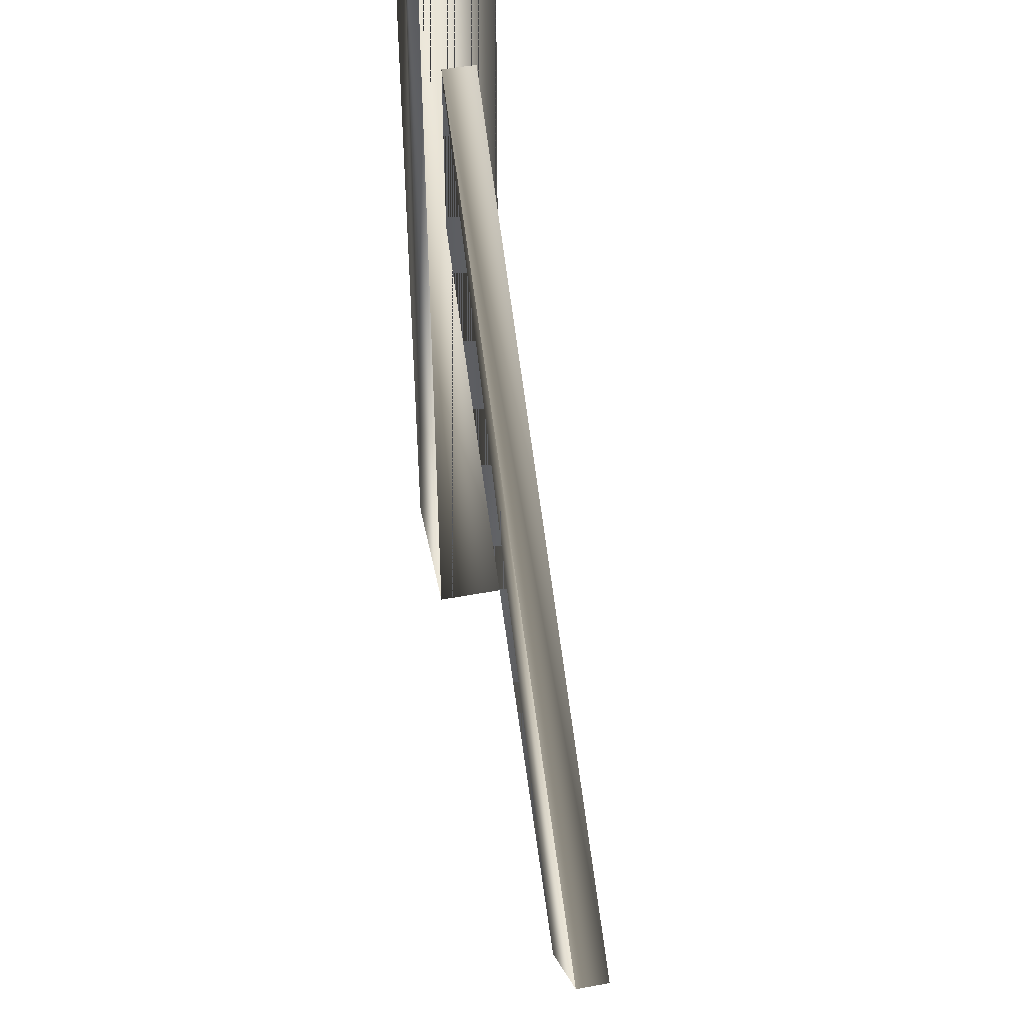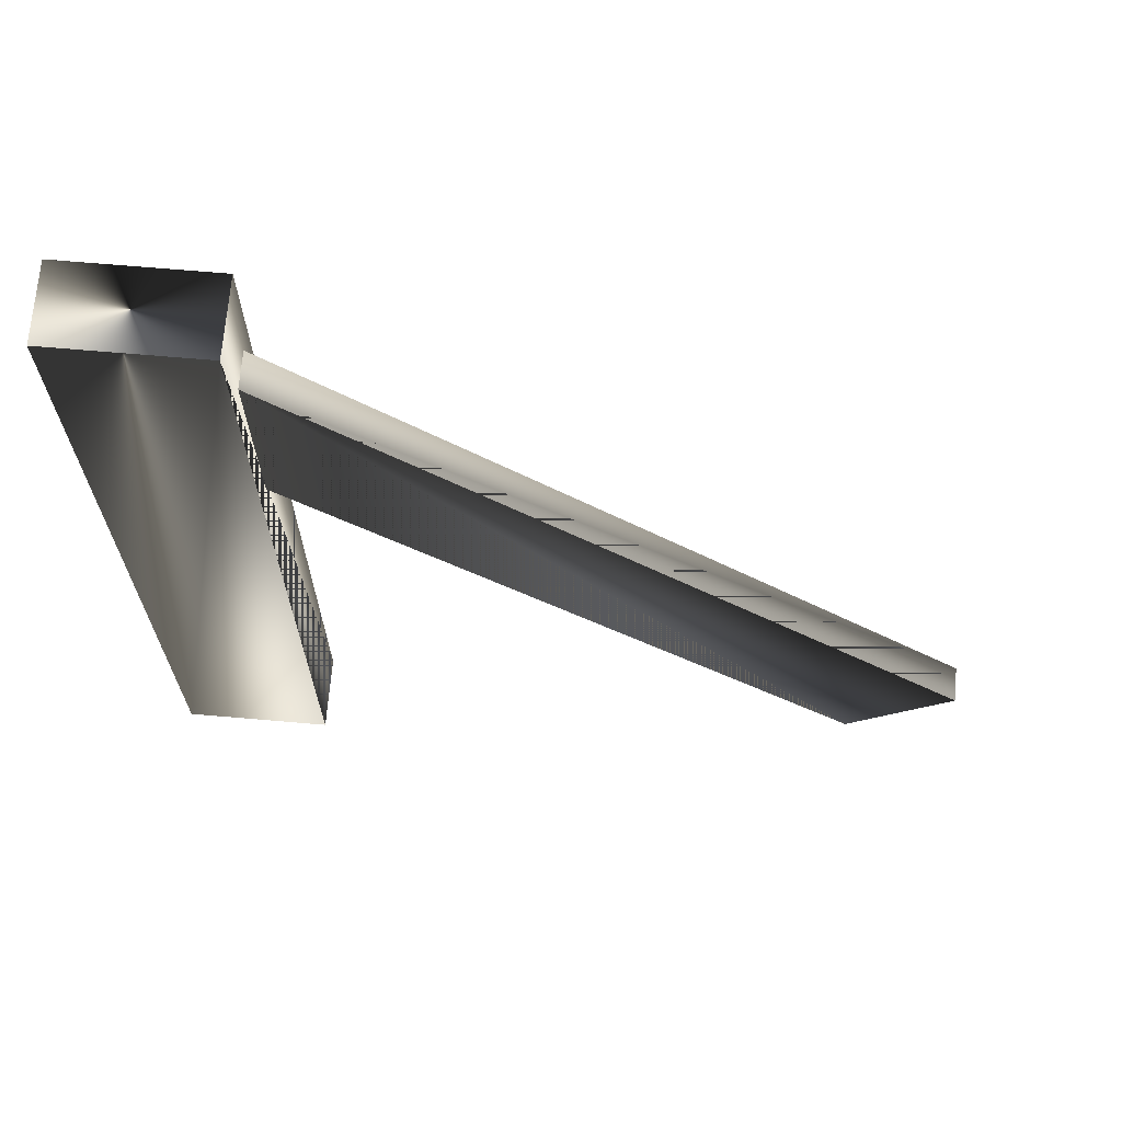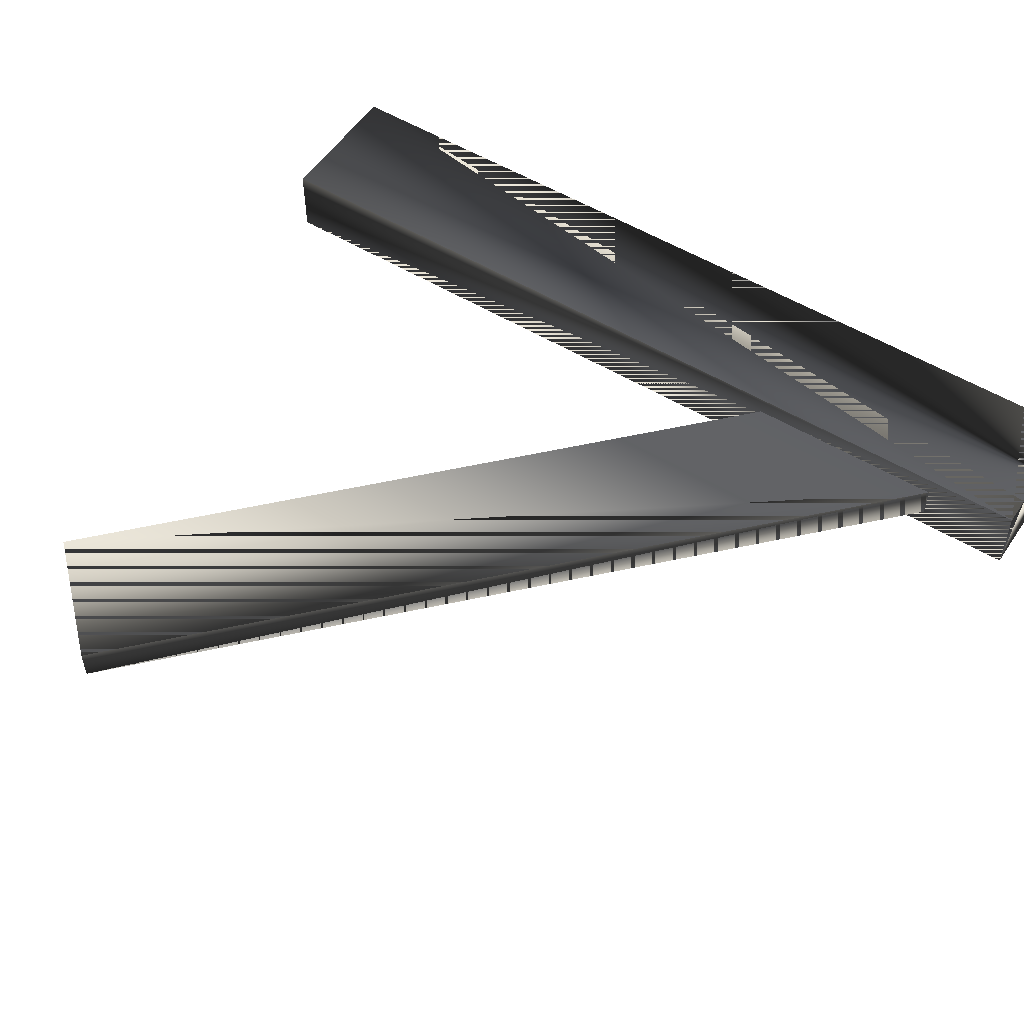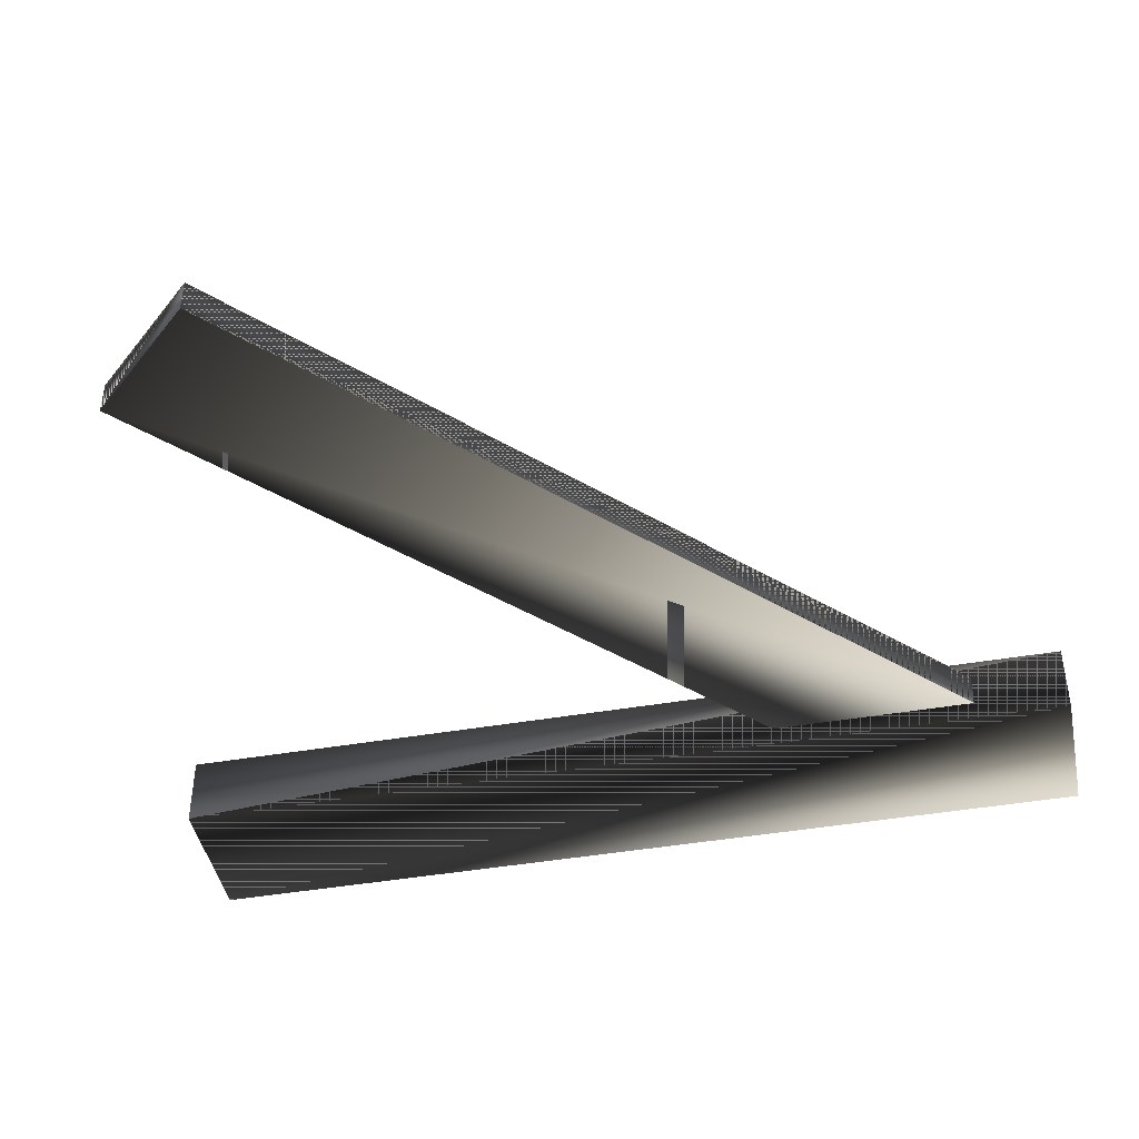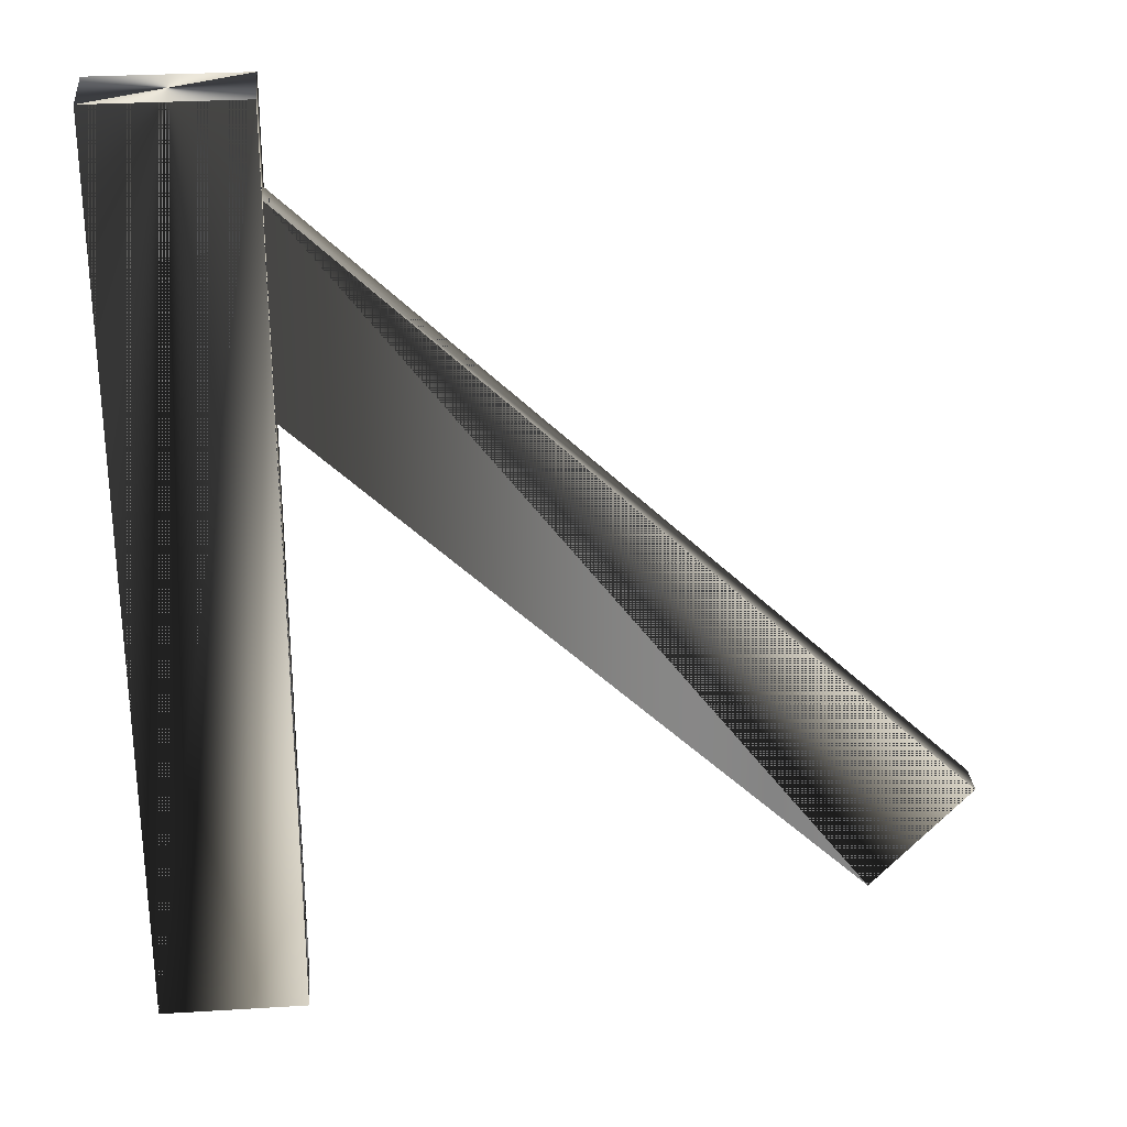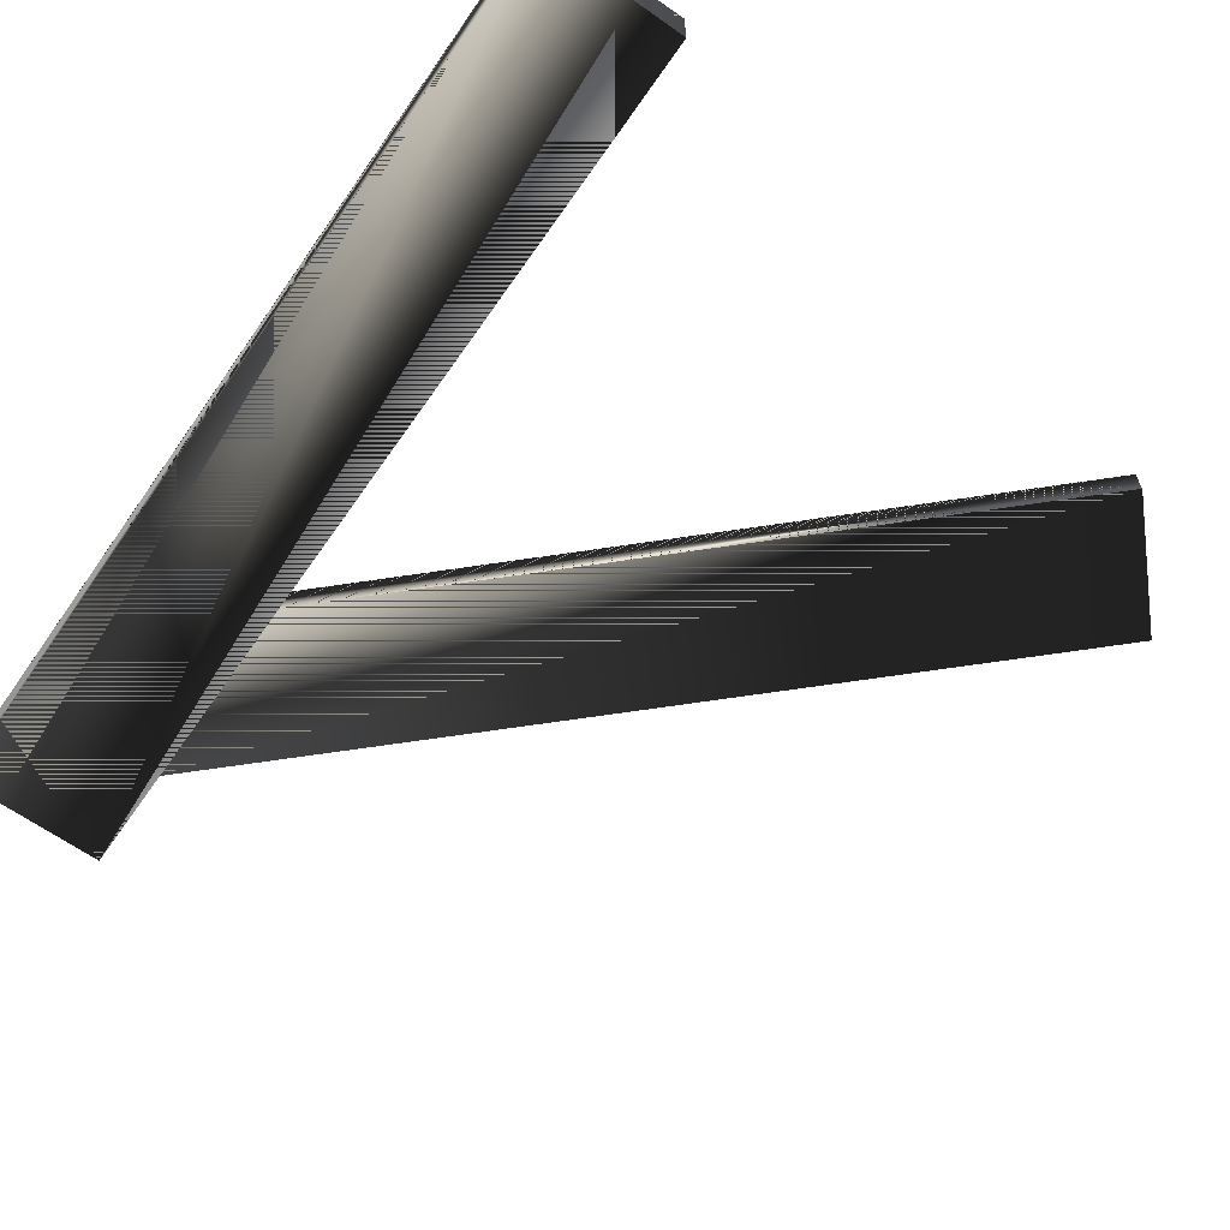
<metadata>
{"format":"obj","ext":"obj","renderer":"f3d","projection":"perspective","resolution":1024,"background":"white","views":[{"elev":50.4,"azim":78.5,"up":"+Y"},{"elev":69.1,"azim":4.9,"up":"+Y"},{"elev":53.5,"azim":123.0,"up":"+Z"},{"elev":-44.0,"azim":101.4,"up":"+Z"},{"elev":28.4,"azim":-5.3,"up":"+Y"},{"elev":-65.6,"azim":-35.1,"up":"+Z"}]}
</metadata>
<code>
g SM_wood_brace
v 6.076 38.19 0
v -6.076 38.19 0
v -6.076 -38.19 0
v 6.076 -38.19 0
v 6.076 38.19 6.076
v 6.076 -38.19 6.076
v -6.076 -38.19 6.076
v -6.076 38.19 6.076
v 6.076 -38.19 6.076
v 6.076 -38.19 0
v -6.076 -38.19 0
v -6.076 -38.19 6.076
v 6.076 38.19 6.076
v 6.076 38.19 0
v 6.076 -38.19 0
v 6.076 -38.19 6.076
v -6.076 38.19 6.076
v -6.076 38.19 0
v 6.076 38.19 0
v 6.076 38.19 6.076
v -6.076 -38.19 6.076
v -6.076 -38.19 0
v -6.076 38.19 0
v -6.076 38.19 6.076
v 5.979 30.49 1.618
v 6.057 13.41 1.618
v 52.06 -30.49 1.618
v 60.34 -21.6 1.618
v 5.979 30.49 4.457
v 60.34 -21.6 4.457
v 52.06 -30.49 4.457
v 6.057 13.41 4.457
v 60.34 -21.6 4.457
v 60.34 -21.6 1.618
v 52.06 -30.49 1.618
v 52.06 -30.49 4.457
v 5.979 30.49 4.457
v 5.979 30.49 1.618
v 60.34 -21.6 1.618
v 60.34 -21.6 4.457
v 52.06 -30.49 4.457
v 52.06 -30.49 1.618
v 6.057 13.41 1.618
v 6.057 13.41 4.457
f 3 2 1
f 1 4 3
f 7 6 5
f 5 8 7
f 11 10 9
f 9 12 11
f 15 14 13
f 13 16 15
f 19 18 17
f 17 20 19
f 23 22 21
f 21 24 23
f 27 26 25
f 25 28 27
f 31 30 29
f 29 32 31
f 35 34 33
f 33 36 35
f 39 38 37
f 37 40 39
f 43 42 41
f 41 44 43
f 1 2 3
f 3 4 1
f 5 6 7
f 7 8 5
f 9 10 11
f 11 12 9
f 13 14 15
f 15 16 13
f 17 18 19
f 19 20 17
f 21 22 23
f 23 24 21
f 25 26 27
f 27 28 25
f 29 30 31
f 31 32 29
f 33 34 35
f 35 36 33
f 37 38 39
f 39 40 37
f 41 42 43
f 43 44 41

</code>
